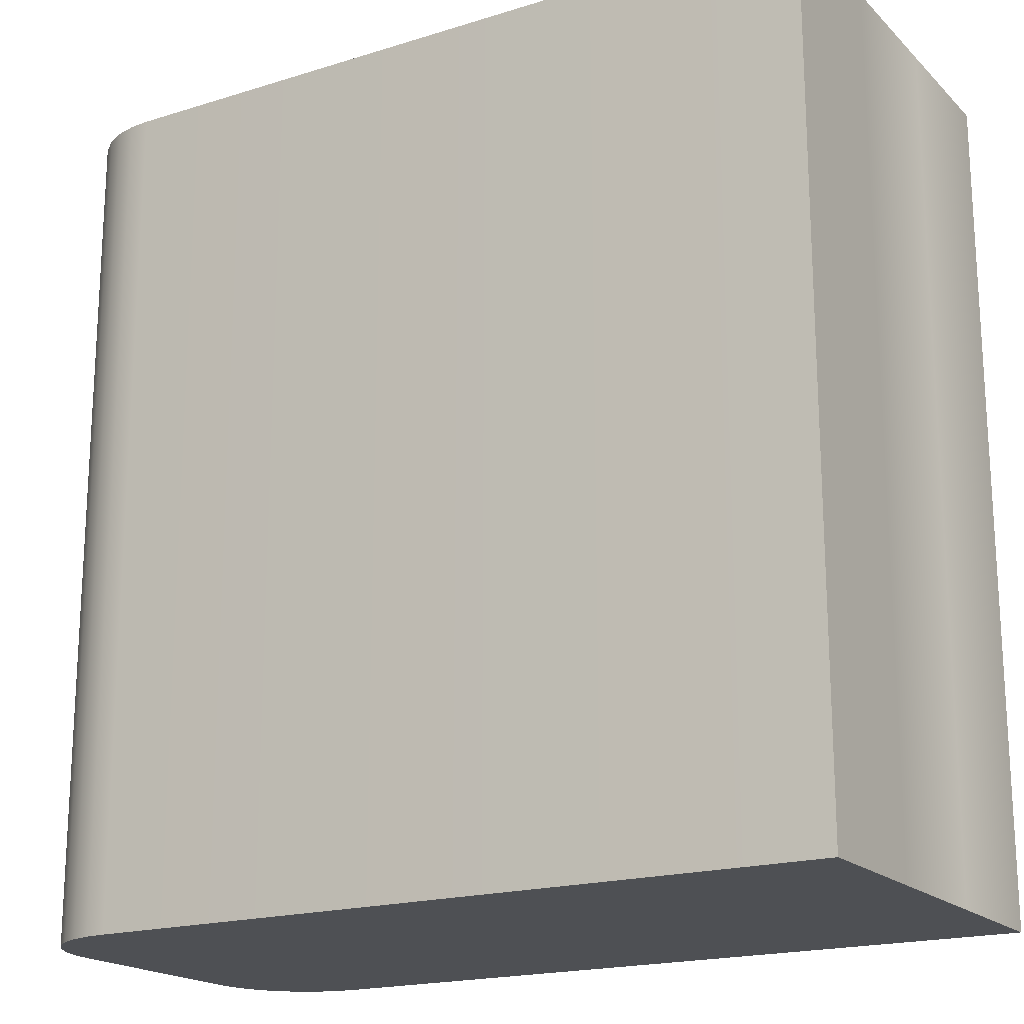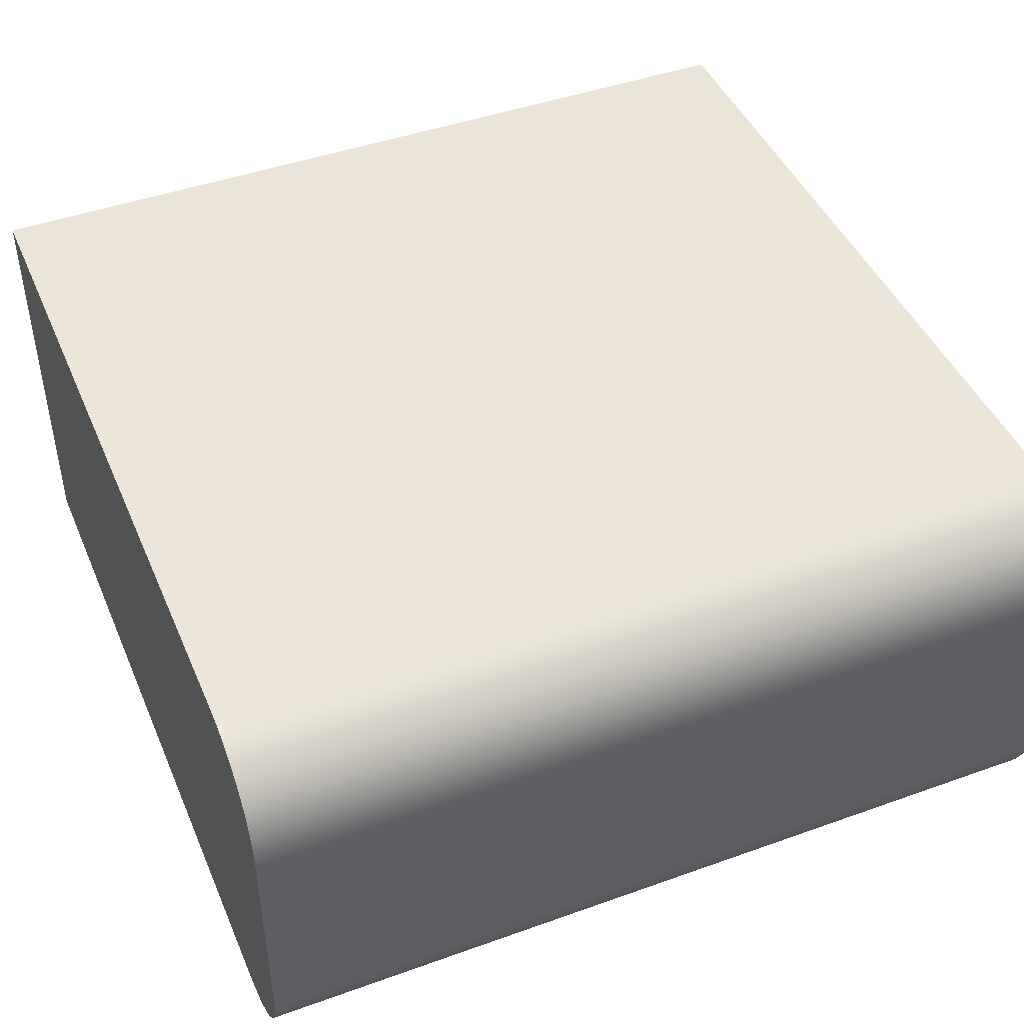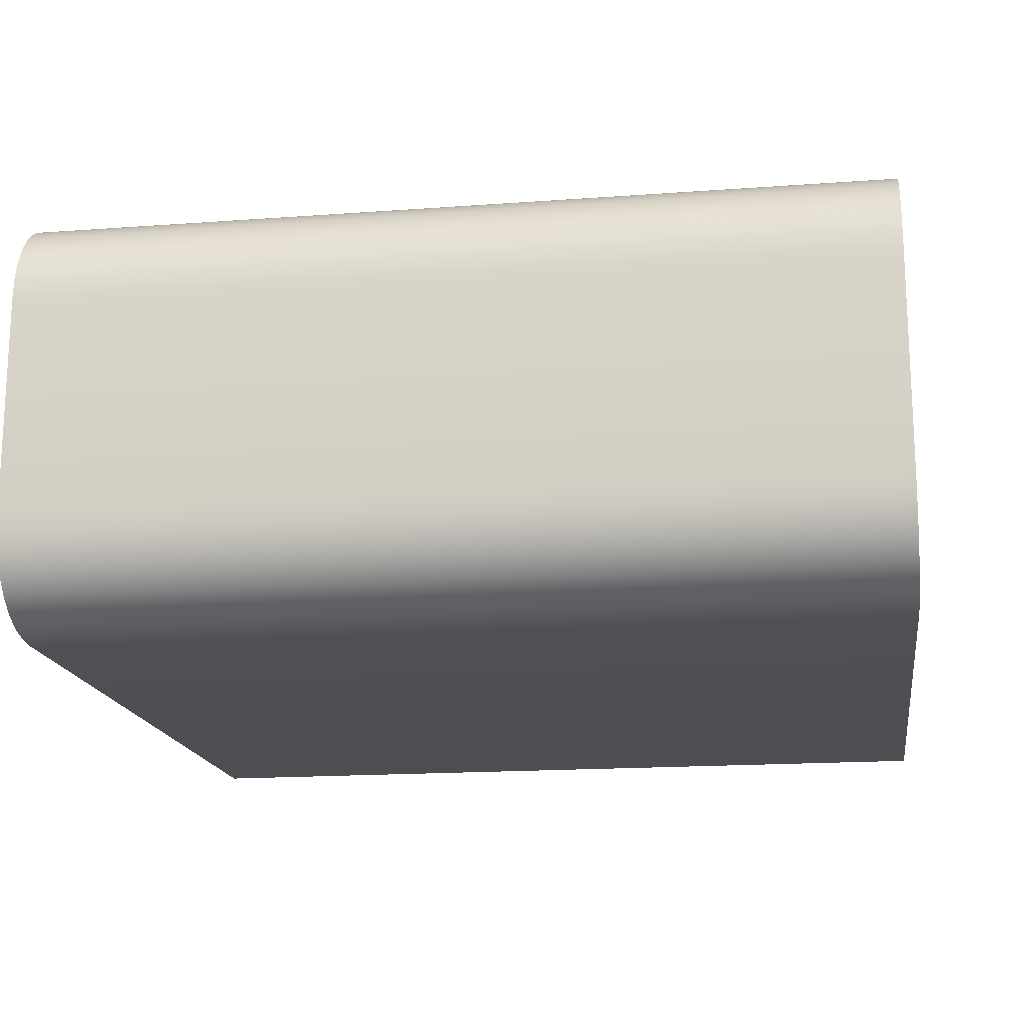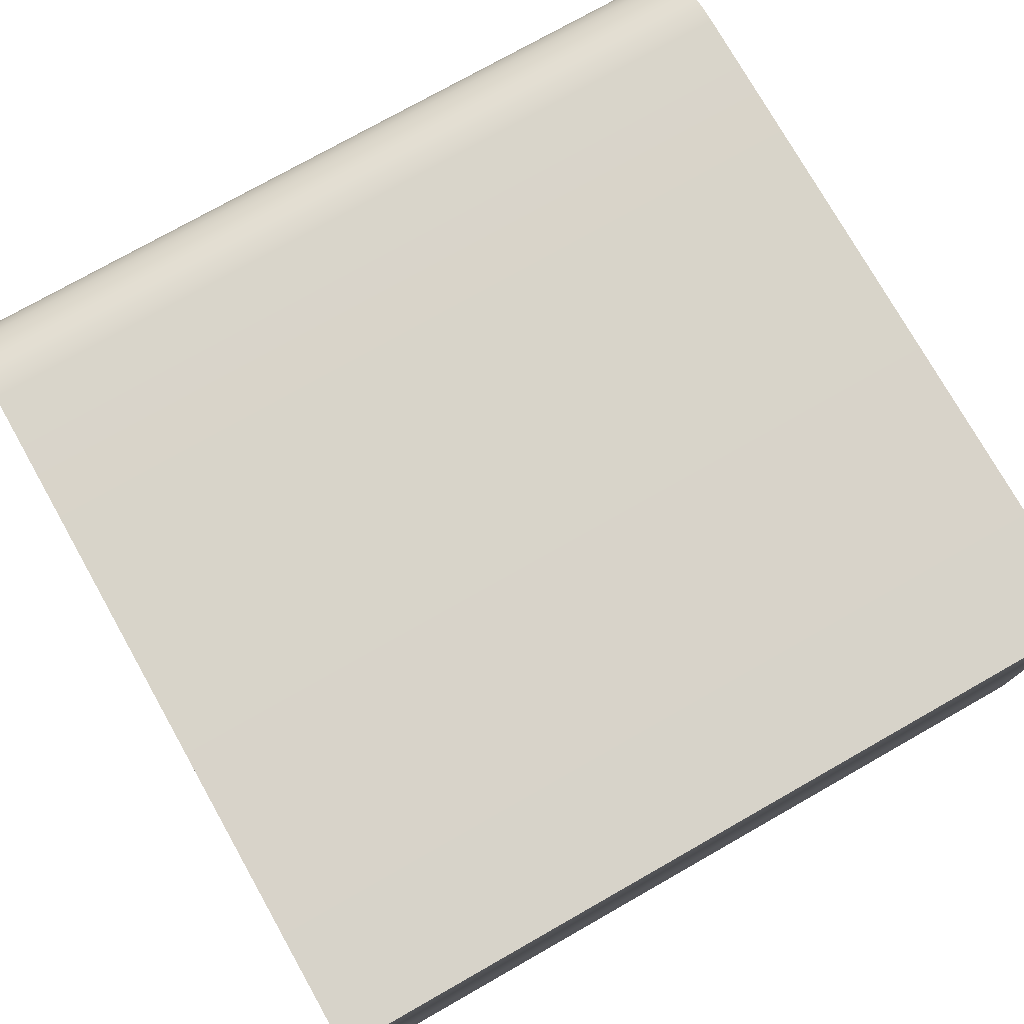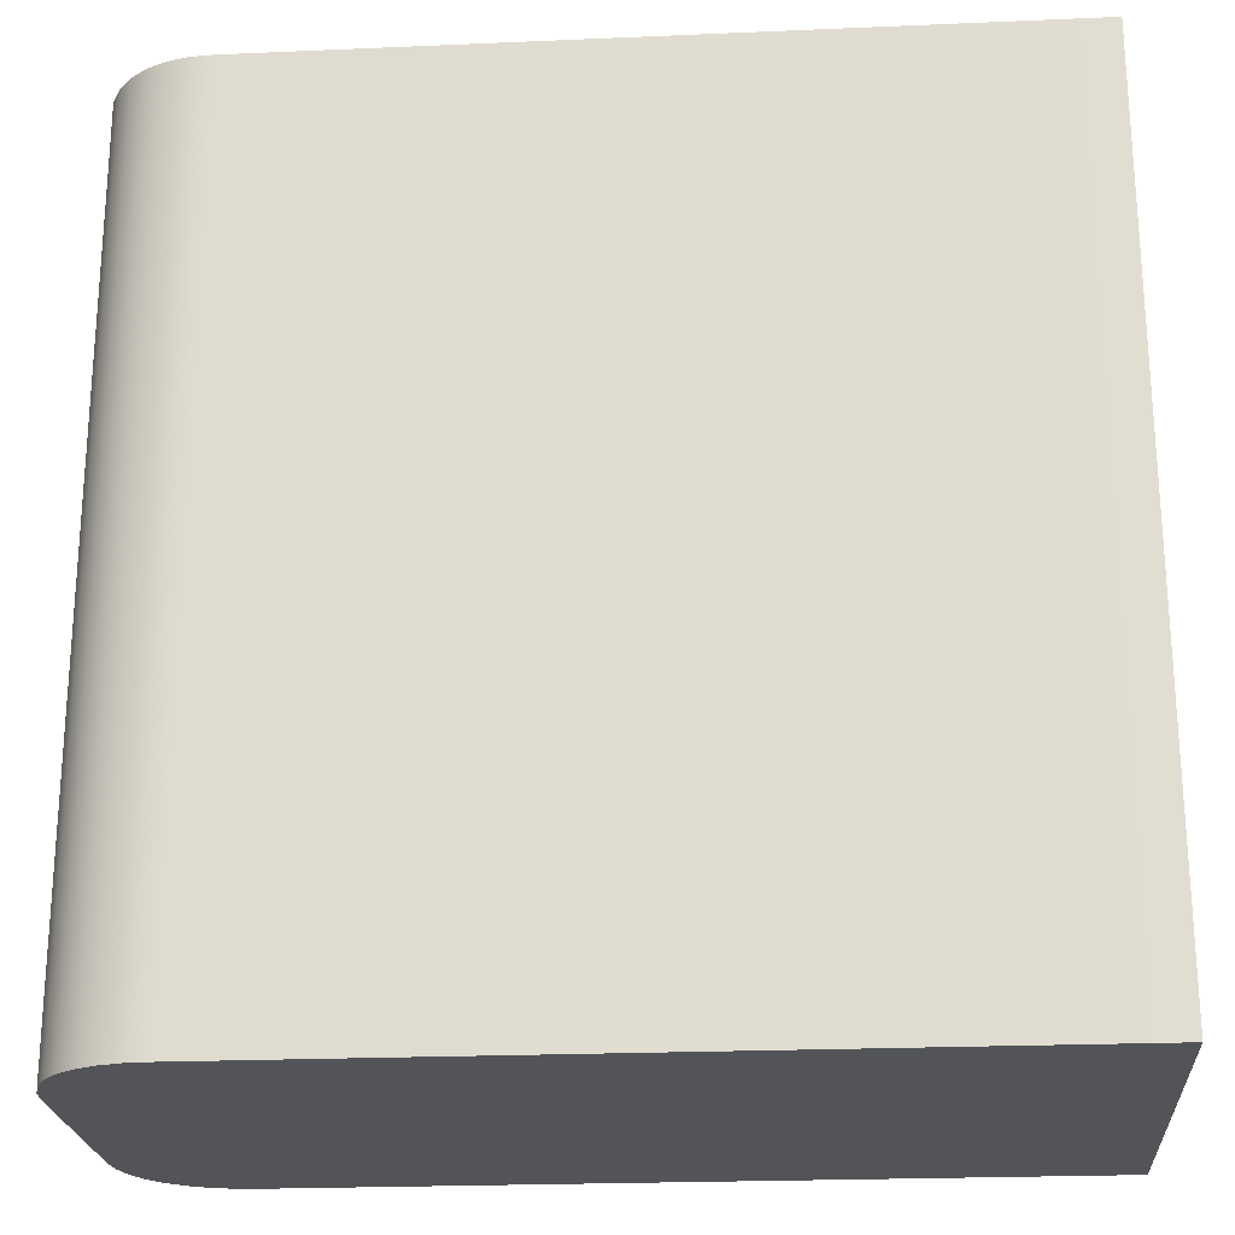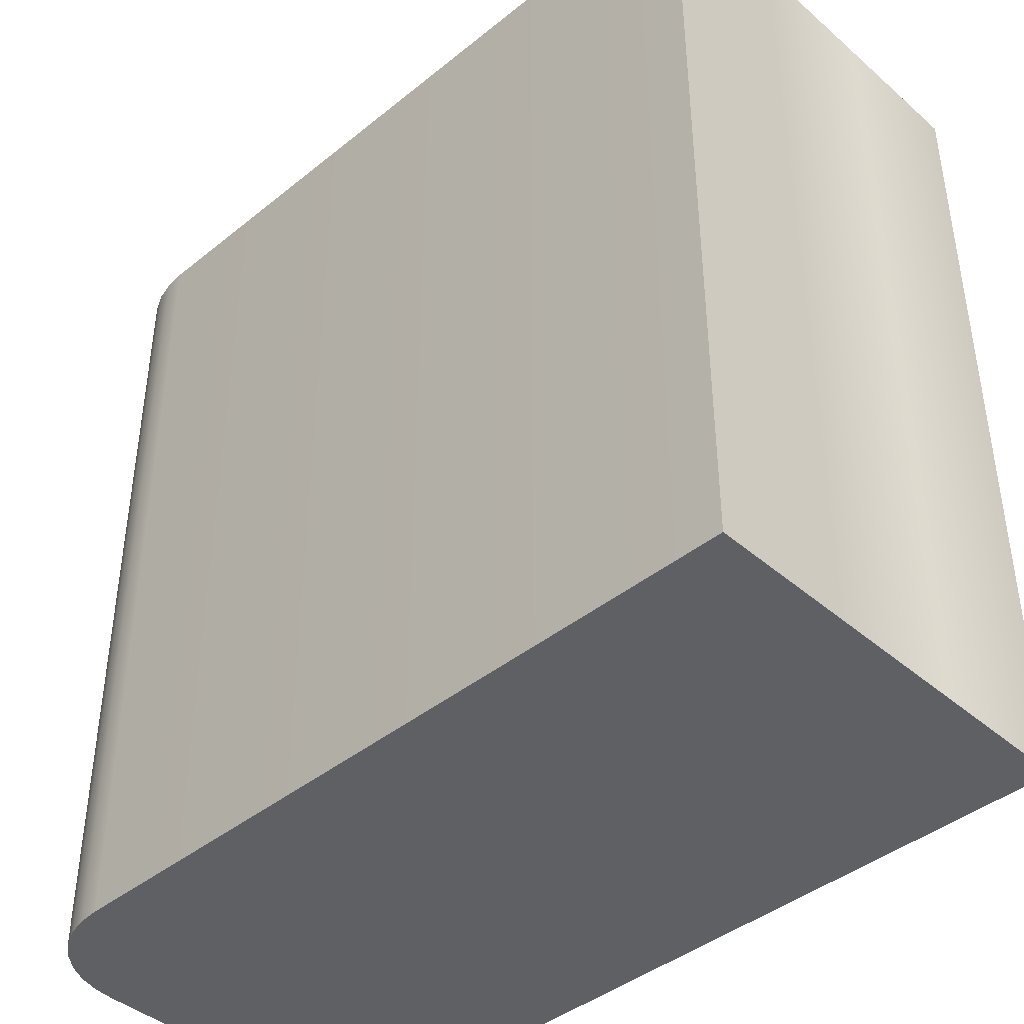
<metadata>
{"format":"obj","ext":"obj","renderer":"f3d","projection":"perspective","resolution":1024,"background":"white","views":[{"elev":-18.9,"azim":30.6,"up":"+Z"},{"elev":45.2,"azim":-112.5,"up":"+Y"},{"elev":-16.8,"azim":-81.5,"up":"+Y"},{"elev":76.3,"azim":60.5,"up":"+Y"},{"elev":-23.0,"azim":4.2,"up":"+Z"},{"elev":-42.1,"azim":44.0,"up":"+Z"}]}
</metadata>
<code>
o Cube
v 0.9883 0 0.875
v 0.9883 0.5 0.875
v 0.9883 0 -0.125
v 0.9883 0.5 -0.125
v 0.9883 0.1667 -0.125
v 0.9883 0.1667 -0.125
v 0.9883 0.3333 -0.125
v 0.9883 0.1667 0.875
v 0.9883 0.3333 0.875
v 0.9883 0.1667 0.875
v 0.1133 0.1667 0.875
v 0.1133 0.3333 0.875
v 0.9883 0.3333 -0.125
v 0.9883 0.3333 0.875
v 0.1133 0.5 0.875
v -0.01167 0.375 0.875
v 0.08864 0.4981 0.875
v 0.0647 0.4917 0.875
v 0.04255 0.4806 0.875
v 0.02324 0.4651 0.875
v 0.007723 0.4458 0.875
v -0.003354 0.4236 0.875
v -0.009743 0.3997 0.875
v -0.01167 0.375 -0.125
v 0.1133 0.5 -0.125
v -0.009743 0.3997 -0.125
v -0.003354 0.4236 -0.125
v 0.007723 0.4458 -0.125
v 0.02324 0.4651 -0.125
v 0.04255 0.4806 -0.125
v 0.0647 0.4917 -0.125
v 0.08864 0.4981 -0.125
v -0.01167 0.125 0.875
v 0.1133 0 0.875
v -0.009743 0.1003 0.875
v -0.003354 0.07637 0.875
v 0.007723 0.05421 0.875
v 0.02324 0.03491 0.875
v 0.04255 0.01939 0.875
v 0.0647 0.008313 0.875
v 0.08864 0.001924 0.875
v 0.1133 0 -0.125
v -0.01167 0.125 -0.125
v 0.08864 0.001924 -0.125
v 0.0647 0.008313 -0.125
v 0.04255 0.01939 -0.125
v 0.02324 0.03491 -0.125
v 0.007723 0.05421 -0.125
v -0.003354 0.07637 -0.125
v -0.009743 0.1003 -0.125
v 0.1133 0.3333 -0.125
v 0.1133 0.1667 -0.125
v 0.04255 0.3333 0.875
v 0.04255 0.1667 0.875
v 0.04255 0.3333 -0.125
v 0.04255 0.1667 -0.125
f 13 2 14
f 8 3 6
f 6 42 52
f 6 10 8
f 7 14 9
f 21 22 53
f 4 15 2
f 25 17 15
f 32 18 17
f 31 19 18
f 30 20 19
f 29 21 20
f 28 22 21
f 27 23 22
f 26 16 23
f 42 1 34
f 34 44 42
f 41 45 44
f 40 46 45
f 39 47 46
f 38 48 47
f 37 49 48
f 36 50 49
f 35 43 50
f 33 24 43
f 9 14 2
f 9 11 10
f 34 1 8
f 31 32 51
f 51 25 4
f 52 7 5
f 18 12 17
f 12 54 11
f 40 41 11
f 56 47 48
f 55 52 56
f 45 46 52
f 13 4 2
f 8 1 3
f 6 3 42
f 52 5 6
f 6 5 10
f 10 5 7
f 7 13 14
f 9 10 7
f 16 33 54
f 33 35 54
f 35 36 54
f 36 37 54
f 37 38 54
f 38 39 54
f 54 53 16
f 53 19 20
f 22 23 53
f 23 16 53
f 20 21 53
f 4 25 15
f 25 32 17
f 32 31 18
f 31 30 19
f 30 29 20
f 29 28 21
f 28 27 22
f 27 26 23
f 26 24 16
f 42 3 1
f 34 41 44
f 41 40 45
f 40 39 46
f 39 38 47
f 38 37 48
f 37 36 49
f 36 35 50
f 35 33 43
f 33 16 24
f 2 15 12
f 12 9 2
f 9 12 11
f 8 10 11
f 11 34 8
f 32 25 51
f 51 55 30
f 30 31 51
f 13 7 4
f 7 51 4
f 52 51 7
f 18 19 12
f 19 53 12
f 12 15 17
f 12 53 54
f 34 11 41
f 11 54 39
f 40 11 39
f 29 30 55
f 56 46 47
f 29 55 28
f 55 56 24
f 27 55 26
f 27 28 55
f 24 26 55
f 50 43 56
f 43 24 56
f 48 49 56
f 49 50 56
f 55 51 52
f 46 56 52
f 52 42 44
f 44 45 52

</code>
